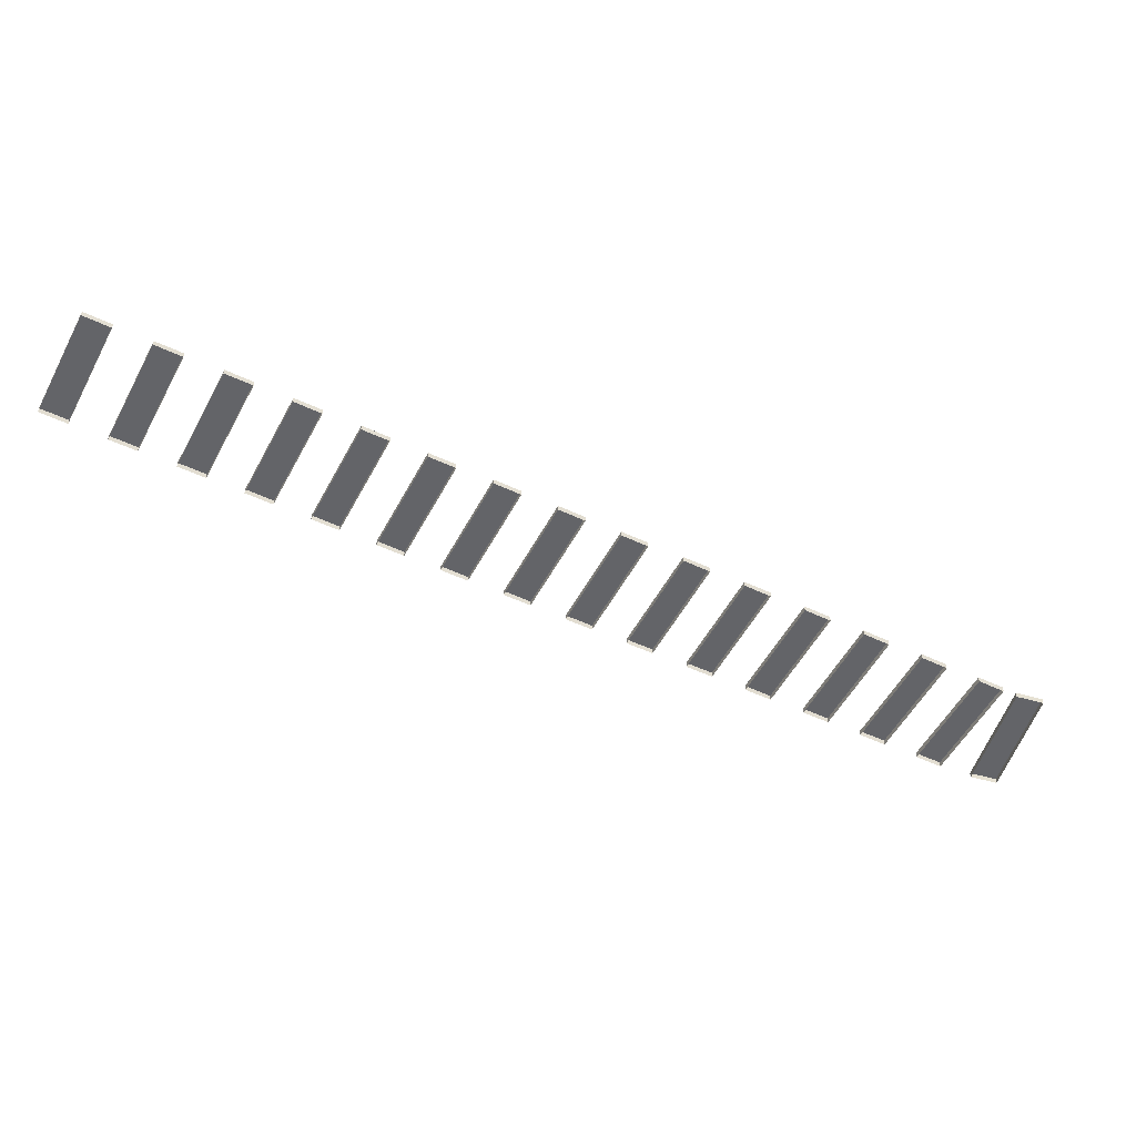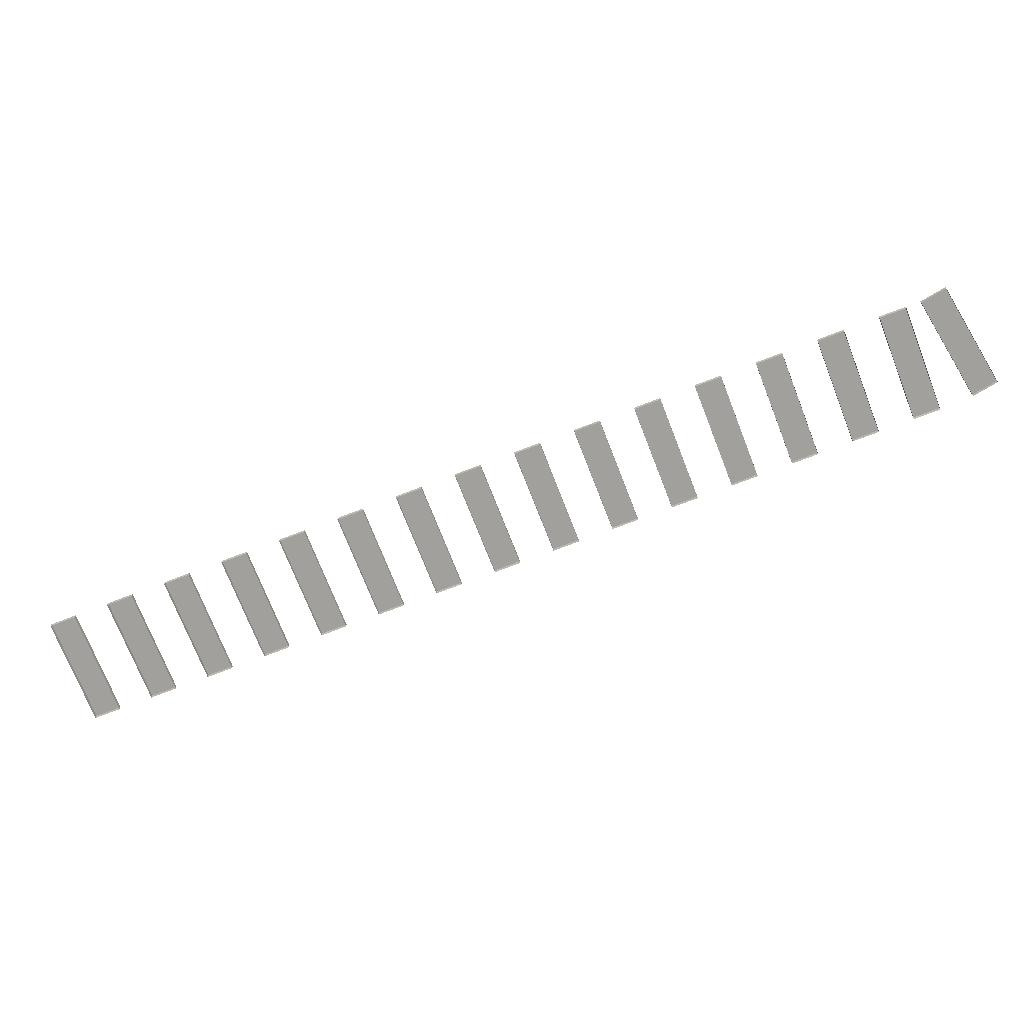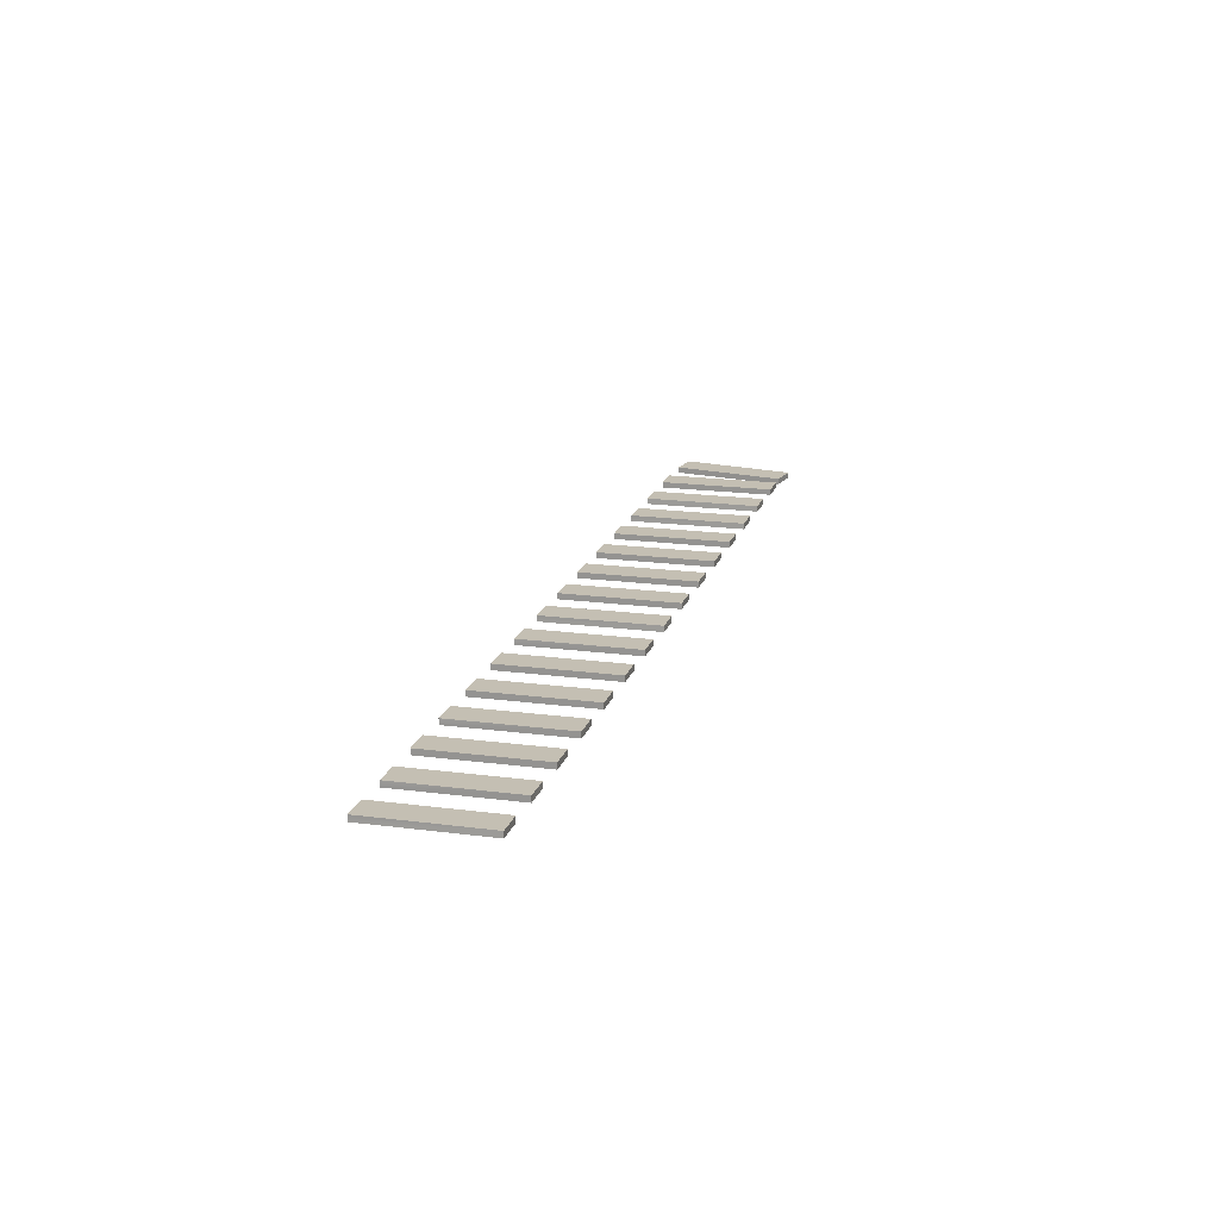
<metadata>
{"format":"obj","ext":"obj","renderer":"f3d","projection":"perspective","resolution":1024,"background":"white","views":[{"elev":-51.4,"azim":-162.1,"up":"+Z"},{"elev":-71.7,"azim":-113.8,"up":"+Z"},{"elev":17.9,"azim":149.9,"up":"+Z"}]}
</metadata>
<code>
g JDoroga_09
v 59.14 4.718 -0.2815
v 58.08 6.486 -0.2815
v 59.5 5.072 -0.2815
v 57.73 6.132 -0.2815
v 59.14 4.718 -0.3816
v 59.5 5.072 -0.2815
v 59.5 5.072 -0.3816
v 59.14 4.718 -0.2815
v 59.5 5.072 -0.3816
v 58.08 6.486 -0.2815
v 58.08 6.486 -0.3816
v 59.5 5.072 -0.2815
v 58.08 6.486 -0.3816
v 57.73 6.132 -0.2815
v 57.73 6.132 -0.3816
v 58.08 6.486 -0.2815
v 57.73 6.132 -0.3816
v 59.14 4.718 -0.2815
v 59.14 4.718 -0.3816
v 57.73 6.132 -0.2815
v 59.96 5.538 -0.2815
v 58.9 7.306 -0.2815
v 60.32 5.892 -0.2815
v 58.55 6.953 -0.2815
v 59.96 5.538 -0.3816
v 60.32 5.892 -0.2815
v 60.32 5.892 -0.3816
v 59.96 5.538 -0.2815
v 60.32 5.892 -0.3816
v 58.9 7.306 -0.2815
v 58.9 7.306 -0.3816
v 60.32 5.892 -0.2815
v 58.9 7.306 -0.3816
v 58.55 6.953 -0.2815
v 58.55 6.953 -0.3816
v 58.9 7.306 -0.2815
v 58.55 6.953 -0.3816
v 59.96 5.538 -0.2815
v 59.96 5.538 -0.3816
v 58.55 6.953 -0.2815
v 60.78 6.359 -0.2815
v 59.72 8.127 -0.2815
v 61.14 6.712 -0.2815
v 59.37 7.773 -0.2815
v 60.78 6.359 -0.3816
v 61.14 6.712 -0.2815
v 61.14 6.712 -0.3816
v 60.78 6.359 -0.2815
v 61.14 6.712 -0.3816
v 59.72 8.127 -0.2815
v 59.72 8.127 -0.3816
v 61.14 6.712 -0.2815
v 59.72 8.127 -0.3816
v 59.37 7.773 -0.2815
v 59.37 7.773 -0.3816
v 59.72 8.127 -0.2815
v 59.37 7.773 -0.3816
v 60.78 6.359 -0.2815
v 60.78 6.359 -0.3816
v 59.37 7.773 -0.2815
v 61.6 7.179 -0.2815
v 60.54 8.947 -0.2815
v 61.96 7.533 -0.2815
v 60.19 8.594 -0.2815
v 61.6 7.179 -0.3816
v 61.96 7.533 -0.2815
v 61.96 7.533 -0.3816
v 61.6 7.179 -0.2815
v 61.96 7.533 -0.3816
v 60.54 8.947 -0.2815
v 60.54 8.947 -0.3816
v 61.96 7.533 -0.2815
v 60.54 8.947 -0.3816
v 60.19 8.594 -0.2815
v 60.19 8.594 -0.3816
v 60.54 8.947 -0.2815
v 60.19 8.594 -0.3816
v 61.6 7.179 -0.2815
v 61.6 7.179 -0.3816
v 60.19 8.594 -0.2815
v 62.42 8 -0.2815
v 61.36 9.768 -0.2815
v 62.78 8.353 -0.2815
v 61.01 9.414 -0.2815
v 62.42 8 -0.3816
v 62.78 8.353 -0.2815
v 62.78 8.353 -0.3816
v 62.42 8 -0.2815
v 62.78 8.353 -0.3816
v 61.36 9.768 -0.2815
v 61.36 9.768 -0.3816
v 62.78 8.353 -0.2815
v 61.36 9.768 -0.3816
v 61.01 9.414 -0.2815
v 61.01 9.414 -0.3816
v 61.36 9.768 -0.2815
v 61.01 9.414 -0.3816
v 62.42 8 -0.2815
v 62.42 8 -0.3816
v 61.01 9.414 -0.2815
v 63.25 8.82 -0.2815
v 62.18 10.59 -0.2815
v 63.6 9.174 -0.2815
v 61.83 10.23 -0.2815
v 63.25 8.82 -0.3816
v 63.6 9.174 -0.2815
v 63.6 9.174 -0.3816
v 63.25 8.82 -0.2815
v 63.6 9.174 -0.3816
v 62.18 10.59 -0.2815
v 62.18 10.59 -0.3816
v 63.6 9.174 -0.2815
v 62.18 10.59 -0.3816
v 61.83 10.23 -0.2815
v 61.83 10.23 -0.3816
v 62.18 10.59 -0.2815
v 61.83 10.23 -0.3816
v 63.25 8.82 -0.2815
v 63.25 8.82 -0.3816
v 61.83 10.23 -0.2815
v 64.07 9.641 -0.2815
v 63 11.41 -0.2815
v 64.42 9.994 -0.2815
v 62.65 11.06 -0.2815
v 64.07 9.641 -0.3816
v 64.42 9.994 -0.2815
v 64.42 9.994 -0.3816
v 64.07 9.641 -0.2815
v 64.42 9.994 -0.3816
v 63 11.41 -0.2815
v 63 11.41 -0.3816
v 64.42 9.994 -0.2815
v 63 11.41 -0.3816
v 62.65 11.06 -0.2815
v 62.65 11.06 -0.3816
v 63 11.41 -0.2815
v 62.65 11.06 -0.3816
v 64.07 9.641 -0.2815
v 64.07 9.641 -0.3816
v 62.65 11.06 -0.2815
v 64.89 10.46 -0.2815
v 63.83 12.23 -0.2815
v 65.24 10.81 -0.2815
v 63.47 11.88 -0.2815
v 64.89 10.46 -0.3816
v 65.24 10.81 -0.2815
v 65.24 10.81 -0.3816
v 64.89 10.46 -0.2815
v 65.24 10.81 -0.3816
v 63.83 12.23 -0.2815
v 63.83 12.23 -0.3816
v 65.24 10.81 -0.2815
v 63.83 12.23 -0.3816
v 63.47 11.88 -0.2815
v 63.47 11.88 -0.3816
v 63.83 12.23 -0.2815
v 63.47 11.88 -0.3816
v 64.89 10.46 -0.2815
v 64.89 10.46 -0.3816
v 63.47 11.88 -0.2815
v 65.71 11.28 -0.2815
v 64.65 13.05 -0.2815
v 66.06 11.64 -0.2815
v 64.29 12.7 -0.2815
v 65.71 11.28 -0.3816
v 66.06 11.64 -0.2815
v 66.06 11.64 -0.3816
v 65.71 11.28 -0.2815
v 66.06 11.64 -0.3816
v 64.65 13.05 -0.2815
v 64.65 13.05 -0.3816
v 66.06 11.64 -0.2815
v 64.65 13.05 -0.3816
v 64.29 12.7 -0.2815
v 64.29 12.7 -0.3816
v 64.65 13.05 -0.2815
v 64.29 12.7 -0.3816
v 65.71 11.28 -0.2815
v 65.71 11.28 -0.3816
v 64.29 12.7 -0.2815
v 66.53 12.1 -0.2815
v 65.47 13.87 -0.2815
v 66.88 12.46 -0.2815
v 65.11 13.52 -0.2815
v 66.53 12.1 -0.3816
v 66.88 12.46 -0.2815
v 66.88 12.46 -0.3816
v 66.53 12.1 -0.2815
v 66.88 12.46 -0.3816
v 65.47 13.87 -0.2815
v 65.47 13.87 -0.3816
v 66.88 12.46 -0.2815
v 65.47 13.87 -0.3816
v 65.11 13.52 -0.2815
v 65.11 13.52 -0.3816
v 65.47 13.87 -0.2815
v 65.11 13.52 -0.3816
v 66.53 12.1 -0.2815
v 66.53 12.1 -0.3816
v 65.11 13.52 -0.2815
v 67.35 12.92 -0.2815
v 66.29 14.69 -0.2815
v 67.7 13.28 -0.2815
v 65.93 14.34 -0.2815
v 67.35 12.92 -0.3816
v 67.7 13.28 -0.2815
v 67.7 13.28 -0.3816
v 67.35 12.92 -0.2815
v 67.7 13.28 -0.3816
v 66.29 14.69 -0.2815
v 66.29 14.69 -0.3816
v 67.7 13.28 -0.2815
v 66.29 14.69 -0.3816
v 65.93 14.34 -0.2815
v 65.93 14.34 -0.3816
v 66.29 14.69 -0.2815
v 65.93 14.34 -0.3816
v 67.35 12.92 -0.2815
v 67.35 12.92 -0.3816
v 65.93 14.34 -0.2815
v 68.17 13.74 -0.2815
v 67.11 15.51 -0.2815
v 68.52 14.1 -0.2815
v 66.75 15.16 -0.2815
v 68.17 13.74 -0.3816
v 68.52 14.1 -0.2815
v 68.52 14.1 -0.3816
v 68.17 13.74 -0.2815
v 68.52 14.1 -0.3816
v 67.11 15.51 -0.2815
v 67.11 15.51 -0.3816
v 68.52 14.1 -0.2815
v 67.11 15.51 -0.3816
v 66.75 15.16 -0.2815
v 66.75 15.16 -0.3816
v 67.11 15.51 -0.2815
v 66.75 15.16 -0.3816
v 68.17 13.74 -0.2815
v 68.17 13.74 -0.3816
v 66.75 15.16 -0.2815
v 68.99 14.56 -0.2815
v 67.93 16.33 -0.2815
v 69.34 14.92 -0.2815
v 67.57 15.98 -0.2815
v 68.99 14.56 -0.3816
v 69.34 14.92 -0.2815
v 69.34 14.92 -0.3816
v 68.99 14.56 -0.2815
v 69.34 14.92 -0.3816
v 67.93 16.33 -0.2815
v 67.93 16.33 -0.3816
v 69.34 14.92 -0.2815
v 67.93 16.33 -0.3816
v 67.57 15.98 -0.2815
v 67.57 15.98 -0.3816
v 67.93 16.33 -0.2815
v 67.57 15.98 -0.3816
v 68.99 14.56 -0.2815
v 68.99 14.56 -0.3816
v 67.57 15.98 -0.2815
v 69.81 15.38 -0.2815
v 68.75 17.15 -0.2815
v 70.16 15.74 -0.2815
v 68.39 16.8 -0.2815
v 69.81 15.38 -0.3816
v 70.16 15.74 -0.2815
v 70.16 15.74 -0.3816
v 69.81 15.38 -0.2815
v 70.16 15.74 -0.3816
v 68.75 17.15 -0.2815
v 68.75 17.15 -0.3816
v 70.16 15.74 -0.2815
v 68.75 17.15 -0.3816
v 68.39 16.8 -0.2815
v 68.39 16.8 -0.3816
v 68.75 17.15 -0.2815
v 68.39 16.8 -0.3816
v 69.81 15.38 -0.2815
v 69.81 15.38 -0.3816
v 68.39 16.8 -0.2815
v 70.63 16.2 -0.2815
v 69.57 17.97 -0.2815
v 70.98 16.56 -0.2815
v 69.22 17.62 -0.2815
v 70.63 16.2 -0.3816
v 70.98 16.56 -0.2815
v 70.98 16.56 -0.3816
v 70.63 16.2 -0.2815
v 70.98 16.56 -0.3816
v 69.57 17.97 -0.2815
v 69.57 17.97 -0.3816
v 70.98 16.56 -0.2815
v 69.57 17.97 -0.3816
v 69.22 17.62 -0.2815
v 69.22 17.62 -0.3816
v 69.57 17.97 -0.2815
v 69.22 17.62 -0.3816
v 70.63 16.2 -0.2815
v 70.63 16.2 -0.3816
v 69.22 17.62 -0.2815
v 58.27 4.011 -0.2815
v 57.54 5.936 -0.2815
v 58.68 4.297 -0.2815
v 57.13 5.649 -0.2815
v 58.27 4.011 -0.3816
v 58.68 4.297 -0.2815
v 58.68 4.297 -0.3816
v 58.27 4.011 -0.2815
v 58.68 4.297 -0.3816
v 57.54 5.936 -0.2815
v 57.54 5.936 -0.3816
v 58.68 4.297 -0.2815
v 57.54 5.936 -0.3816
v 57.13 5.649 -0.2815
v 57.13 5.649 -0.3816
v 57.54 5.936 -0.2815
v 57.13 5.649 -0.3816
v 58.27 4.011 -0.2815
v 58.27 4.011 -0.3816
v 57.13 5.649 -0.2815
g JDoroga_09_0
f 3 2 1
f 4 1 2
f 7 6 5
f 8 5 6
f 11 10 9
f 12 9 10
f 15 14 13
f 16 13 14
f 19 18 17
f 20 17 18
f 23 22 21
f 24 21 22
f 27 26 25
f 28 25 26
f 31 30 29
f 32 29 30
f 35 34 33
f 36 33 34
f 39 38 37
f 40 37 38
f 43 42 41
f 44 41 42
f 47 46 45
f 48 45 46
f 51 50 49
f 52 49 50
f 55 54 53
f 56 53 54
f 59 58 57
f 60 57 58
f 63 62 61
f 64 61 62
f 67 66 65
f 68 65 66
f 71 70 69
f 72 69 70
f 75 74 73
f 76 73 74
f 79 78 77
f 80 77 78
f 83 82 81
f 84 81 82
f 87 86 85
f 88 85 86
f 91 90 89
f 92 89 90
f 95 94 93
f 96 93 94
f 99 98 97
f 100 97 98
f 103 102 101
f 104 101 102
f 107 106 105
f 108 105 106
f 111 110 109
f 112 109 110
f 115 114 113
f 116 113 114
f 119 118 117
f 120 117 118
f 123 122 121
f 124 121 122
f 127 126 125
f 128 125 126
f 131 130 129
f 132 129 130
f 135 134 133
f 136 133 134
f 139 138 137
f 140 137 138
f 143 142 141
f 144 141 142
f 147 146 145
f 148 145 146
f 151 150 149
f 152 149 150
f 155 154 153
f 156 153 154
f 159 158 157
f 160 157 158
f 163 162 161
f 164 161 162
f 167 166 165
f 168 165 166
f 171 170 169
f 172 169 170
f 175 174 173
f 176 173 174
f 179 178 177
f 180 177 178
f 183 182 181
f 184 181 182
f 187 186 185
f 188 185 186
f 191 190 189
f 192 189 190
f 195 194 193
f 196 193 194
f 199 198 197
f 200 197 198
f 203 202 201
f 204 201 202
f 207 206 205
f 208 205 206
f 211 210 209
f 212 209 210
f 215 214 213
f 216 213 214
f 219 218 217
f 220 217 218
f 223 222 221
f 224 221 222
f 227 226 225
f 228 225 226
f 231 230 229
f 232 229 230
f 235 234 233
f 236 233 234
f 239 238 237
f 240 237 238
f 243 242 241
f 244 241 242
f 247 246 245
f 248 245 246
f 251 250 249
f 252 249 250
f 255 254 253
f 256 253 254
f 259 258 257
f 260 257 258
f 263 262 261
f 264 261 262
f 267 266 265
f 268 265 266
f 271 270 269
f 272 269 270
f 275 274 273
f 276 273 274
f 279 278 277
f 280 277 278
f 283 282 281
f 284 281 282
f 287 286 285
f 288 285 286
f 291 290 289
f 292 289 290
f 295 294 293
f 296 293 294
f 299 298 297
f 300 297 298
f 303 302 301
f 304 301 302
f 307 306 305
f 308 305 306
f 311 310 309
f 312 309 310
f 315 314 313
f 316 313 314
f 319 318 317
f 320 317 318

</code>
